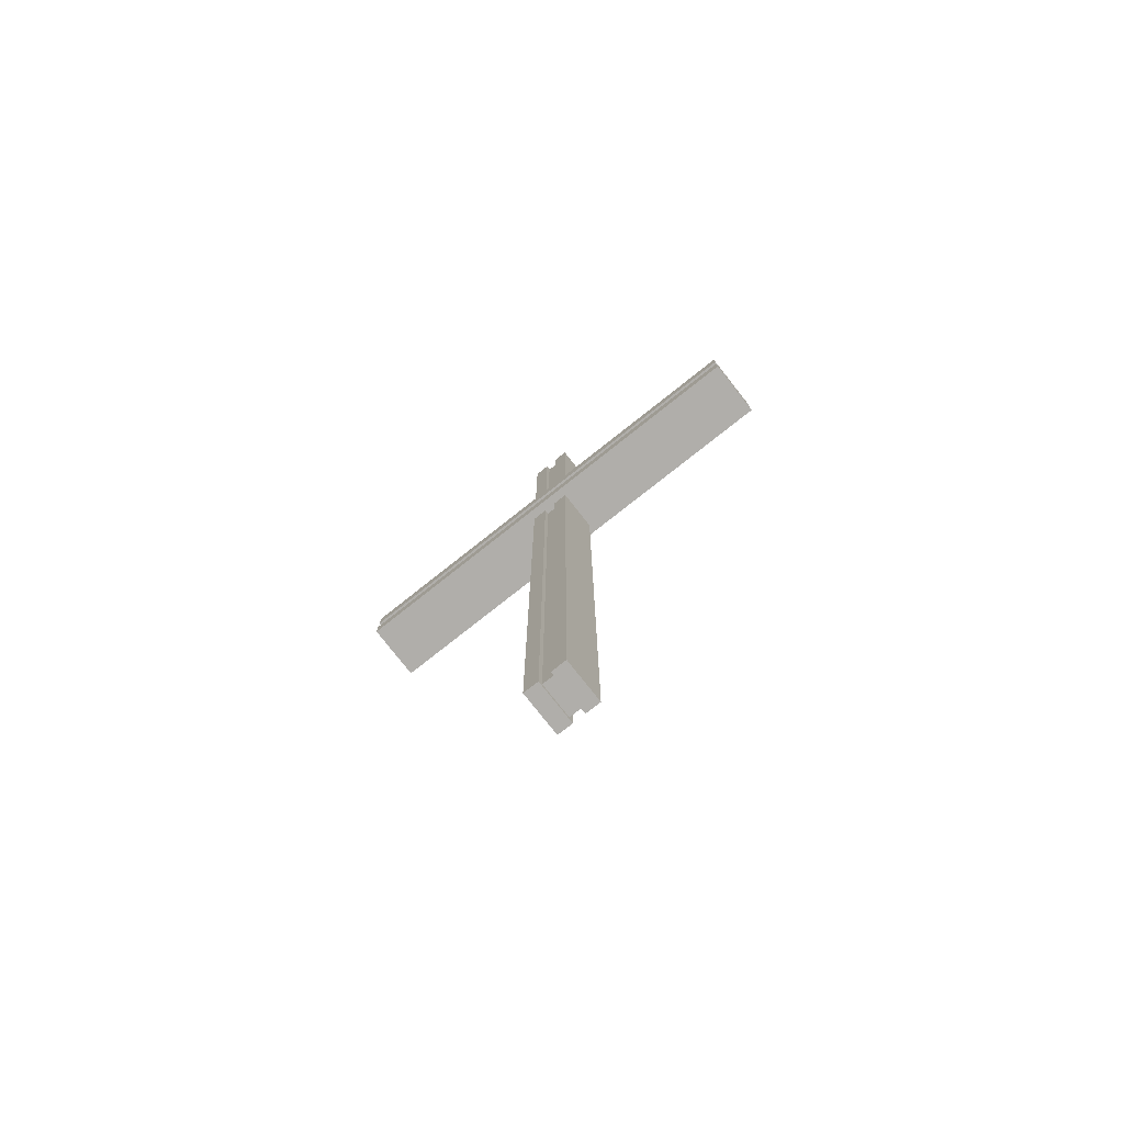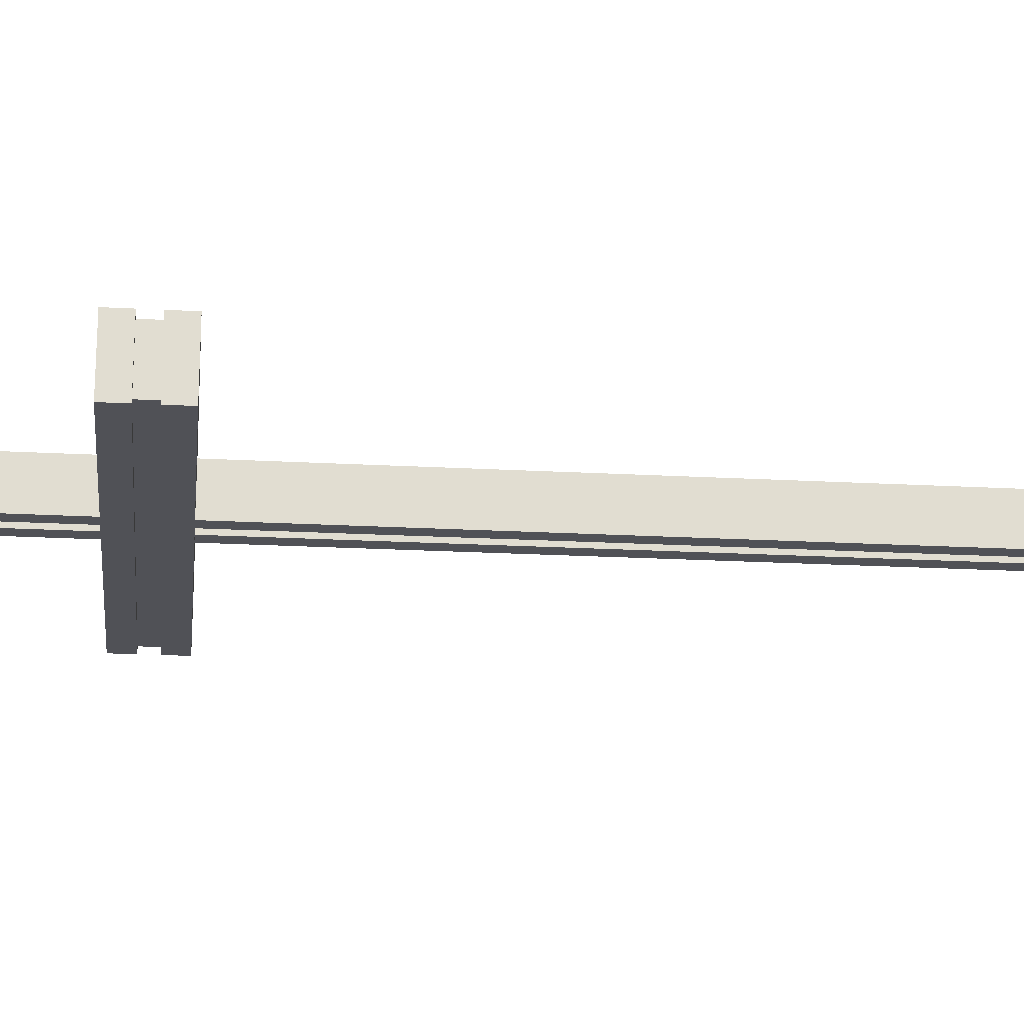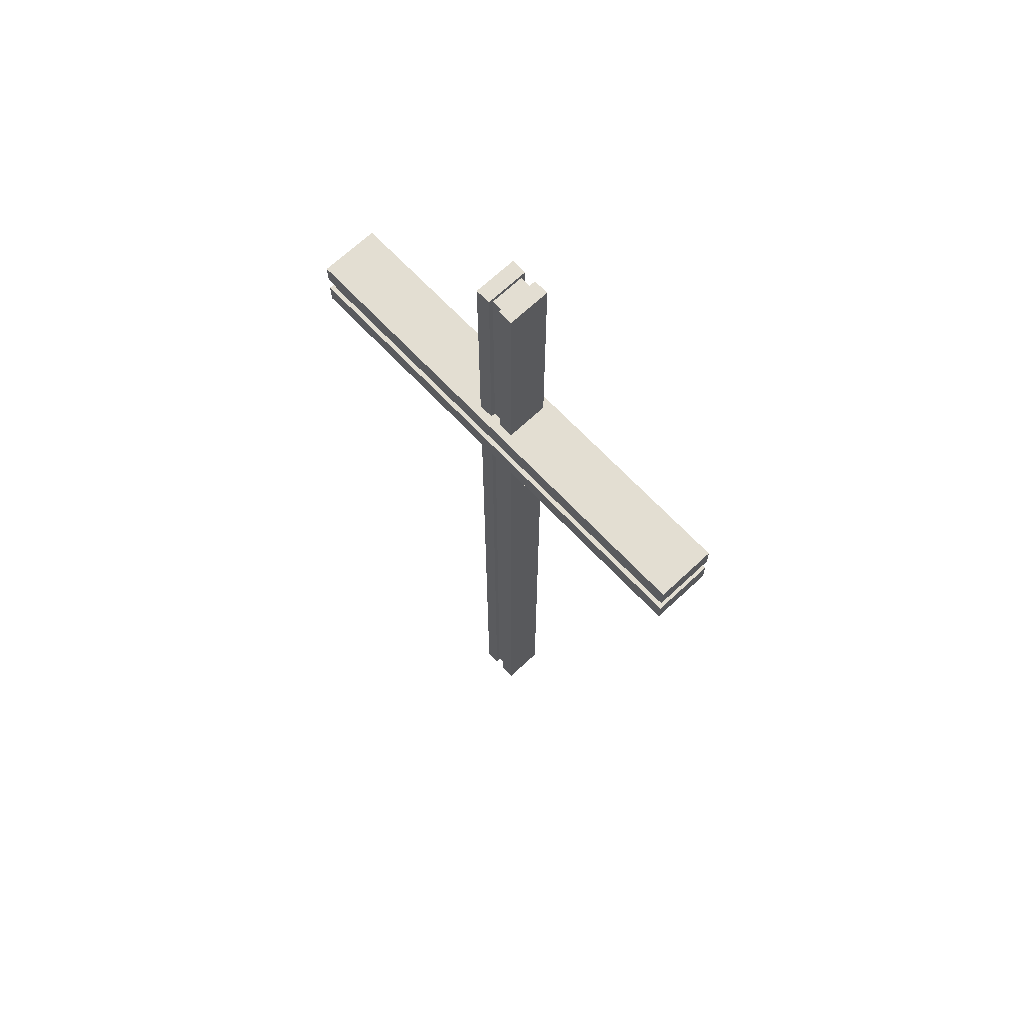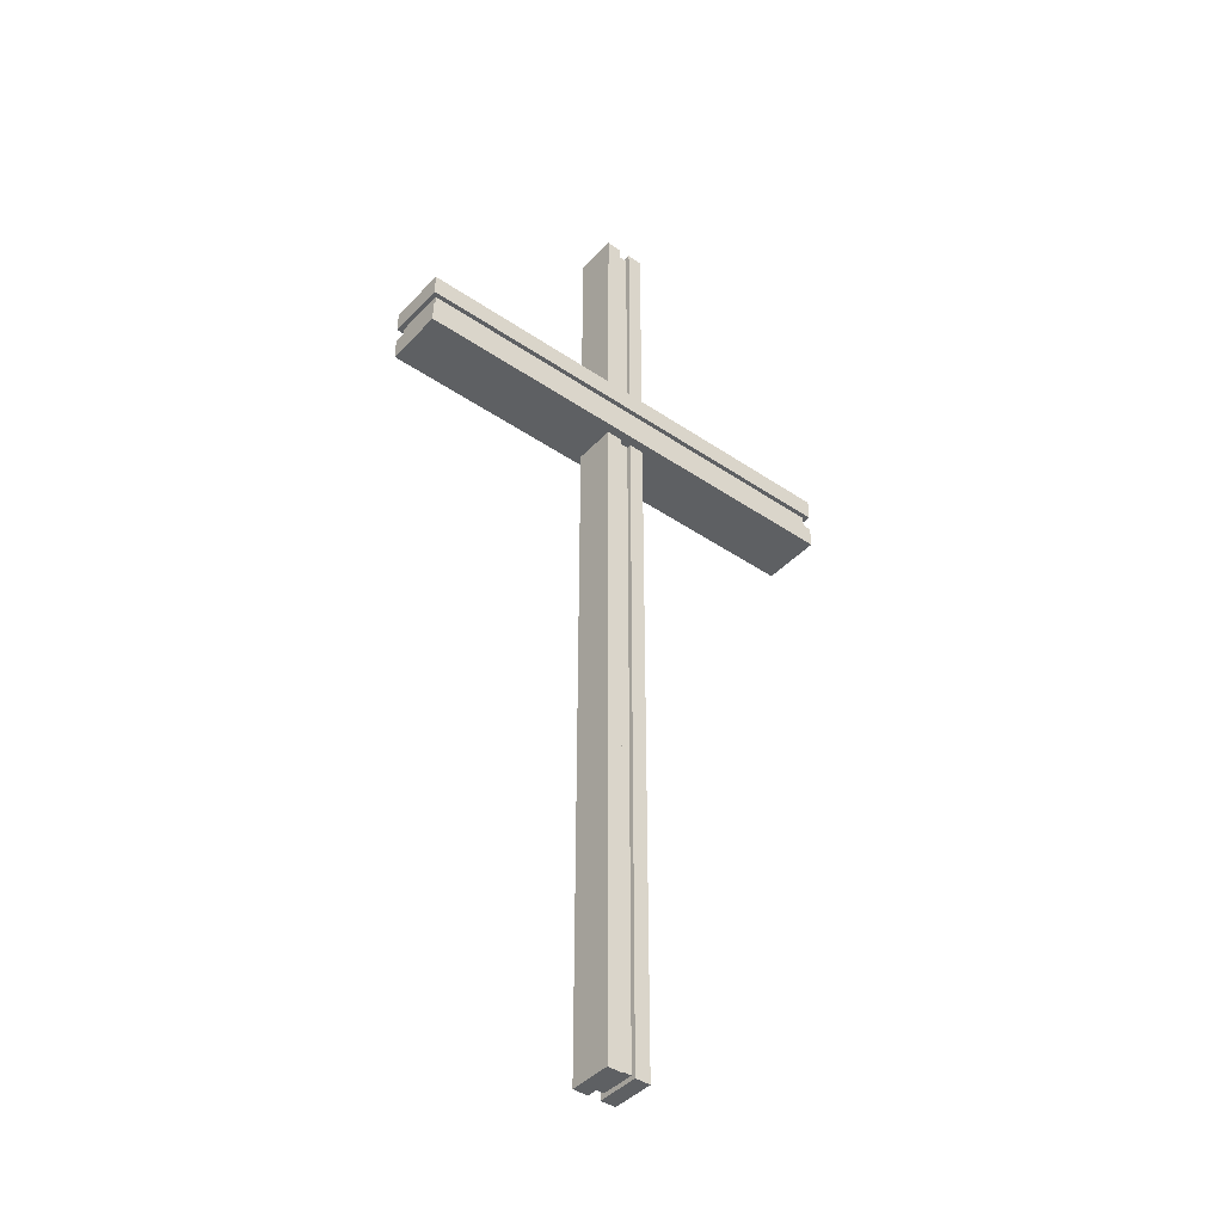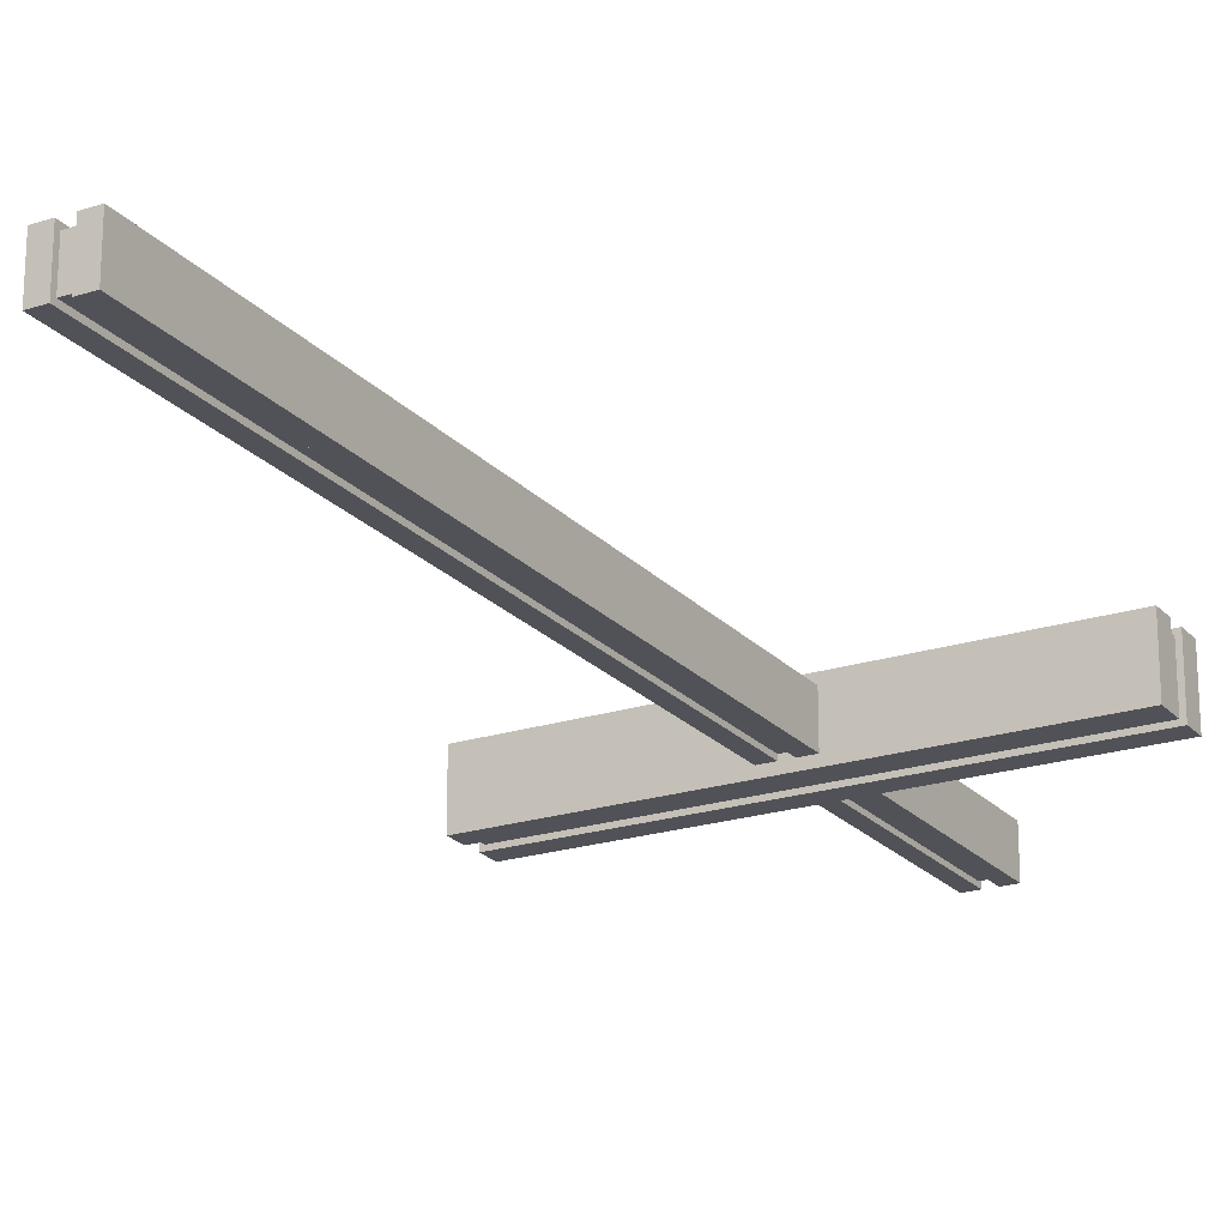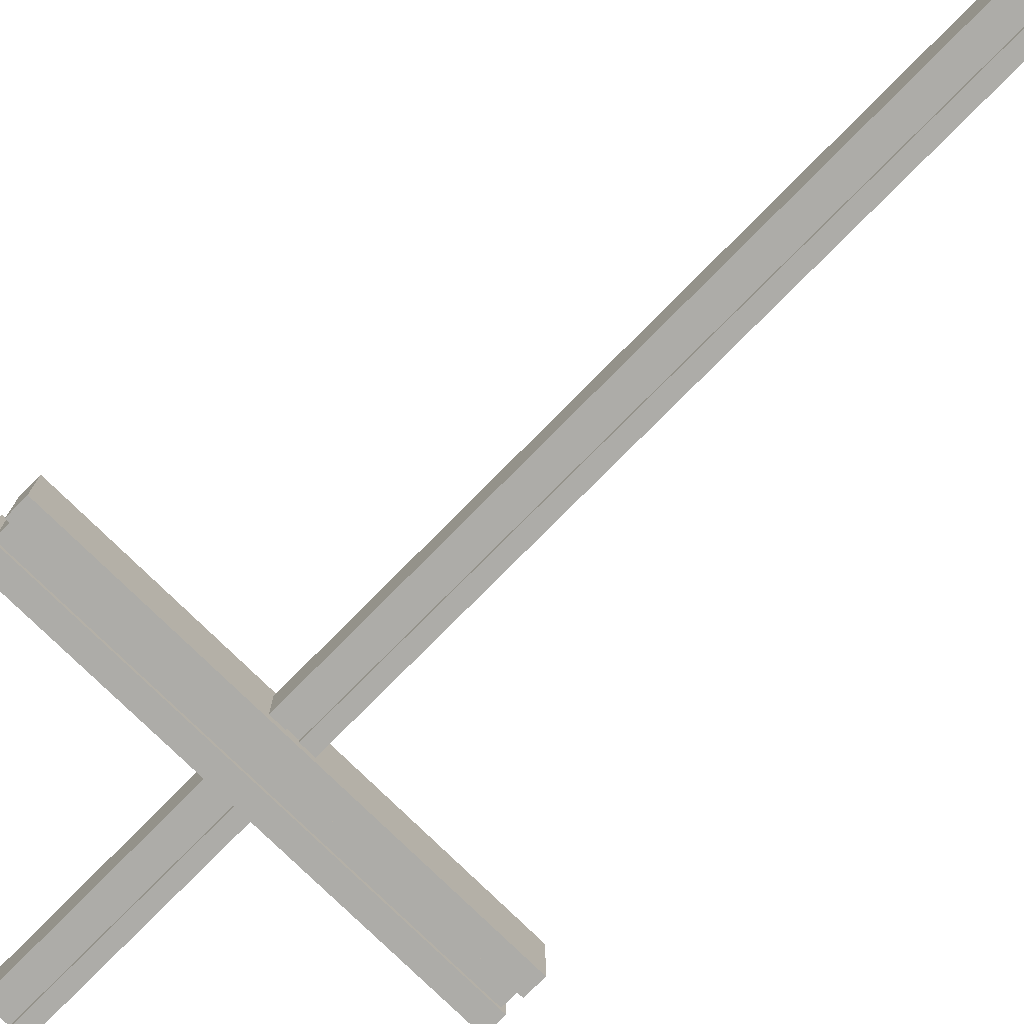
<metadata>
{"format":"obj","ext":"obj","renderer":"f3d","projection":"perspective","resolution":1024,"background":"white","views":[{"elev":-77.9,"azim":38.3,"up":"+Y"},{"elev":-20.5,"azim":-95.8,"up":"+Z"},{"elev":67.7,"azim":-133.3,"up":"+Y"},{"elev":-42.5,"azim":140.9,"up":"+Y"},{"elev":-21.6,"azim":29.6,"up":"+Z"},{"elev":-76.6,"azim":-44.6,"up":"+Z"}]}
</metadata>
<code>
g default
v -0.09505 -2.211 0.09505
v 0.09505 -2.211 0.09505
v -0.09505 2.211 0.09505
v 0.09505 2.211 0.09505
v -0.09505 2.211 -0.09505
v 0.09505 2.211 -0.09505
v -0.09505 -2.211 -0.09505
v 0.09505 -2.211 -0.09505
v 0.02734 2.211 0.09505
v -0.02734 2.211 0.09505
v -0.02734 2.211 -0.09505
v 0.02734 2.211 -0.09505
v -0.02734 -2.211 -0.09505
v 0.02734 -2.211 -0.09505
v -0.02734 -2.211 0.09505
v 0.02734 -2.211 0.09505
v 0.02734 2.191 0.07505
v -0.02734 2.191 0.07505
v -0.02734 -2.191 0.07505
v 0.02734 -2.191 0.07505
v 0.02734 2.191 -0.07505
v -0.02734 2.191 -0.07505
v 0.02734 -2.191 -0.07505
v -0.02734 -2.191 -0.07505
v -1.053 1.191 0.1339
v -1.053 0.9231 0.1339
v 1.053 1.191 0.1339
v 1.053 0.9231 0.1339
v 1.053 1.191 -0.1339
v 1.053 0.9231 -0.1339
v -1.053 1.191 -0.1339
v -1.053 0.9231 -0.1339
v -1.053 1.02 0.1339
v -1.053 1.094 0.1339
v 1.053 1.094 0.1339
v 1.053 1.02 0.1339
v 1.053 1.094 -0.1339
v 1.053 1.02 -0.1339
v -1.053 1.094 -0.1339
v -1.053 1.02 -0.1339
v -1.033 1.02 0.1139
v -1.033 1.094 0.1139
v -1.033 1.094 -0.1139
v -1.033 1.02 -0.1139
v 1.033 1.02 0.1139
v 1.033 1.094 0.1139
v 1.033 1.02 -0.1139
v 1.033 1.094 -0.1139
g pCube33
f 2 8 6 4
f 7 1 3 5
f 17 18 19 20
f 18 17 21 22
f 22 21 23 24
f 24 23 20 19
f 1 15 10 3
f 3 10 11 5
f 5 11 13 7
f 7 13 15 1
f 9 4 6 12
f 14 12 6 8
f 16 14 8 2
f 9 16 2 4
f 10 15 19 18
f 16 9 17 20
f 9 12 21 17
f 11 10 18 22
f 12 14 23 21
f 13 11 22 24
f 14 16 20 23
f 15 13 24 19
f 26 32 30 28
f 31 25 27 29
f 41 42 43 44
f 42 41 45 46
f 46 45 47 48
f 48 47 44 43
f 25 34 35 27
f 27 35 37 29
f 29 37 39 31
f 31 39 34 25
f 33 26 28 36
f 38 36 28 30
f 40 38 30 32
f 33 40 32 26
f 34 39 43 42
f 40 33 41 44
f 33 36 45 41
f 35 34 42 46
f 36 38 47 45
f 37 35 46 48
f 38 40 44 47
f 39 37 48 43

</code>
